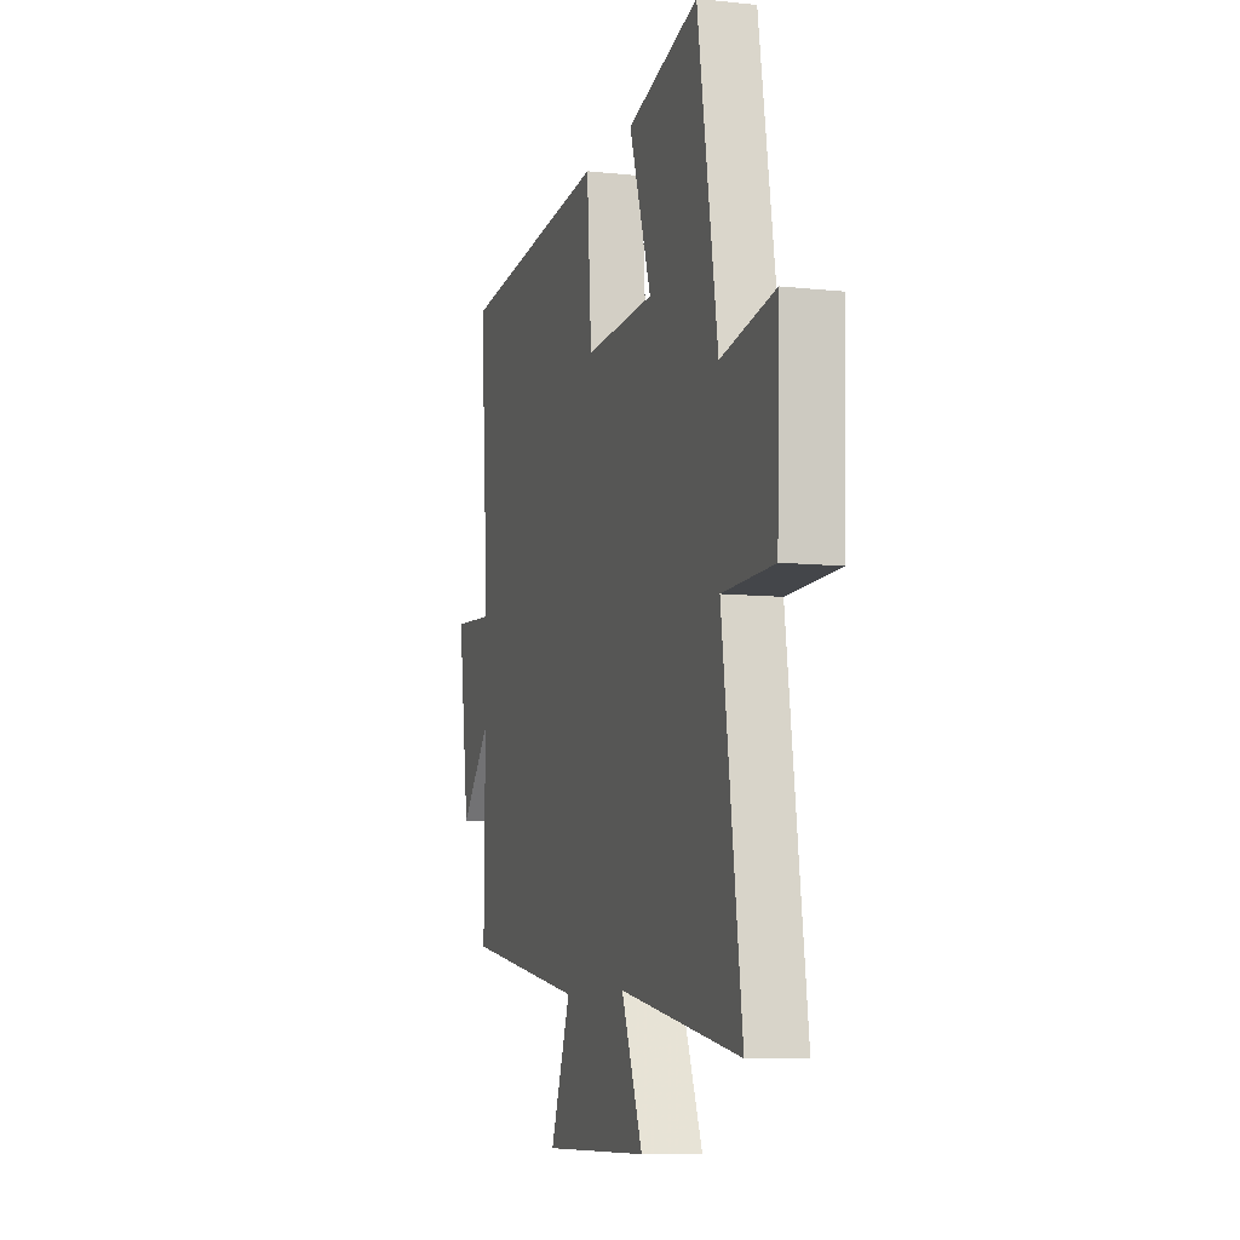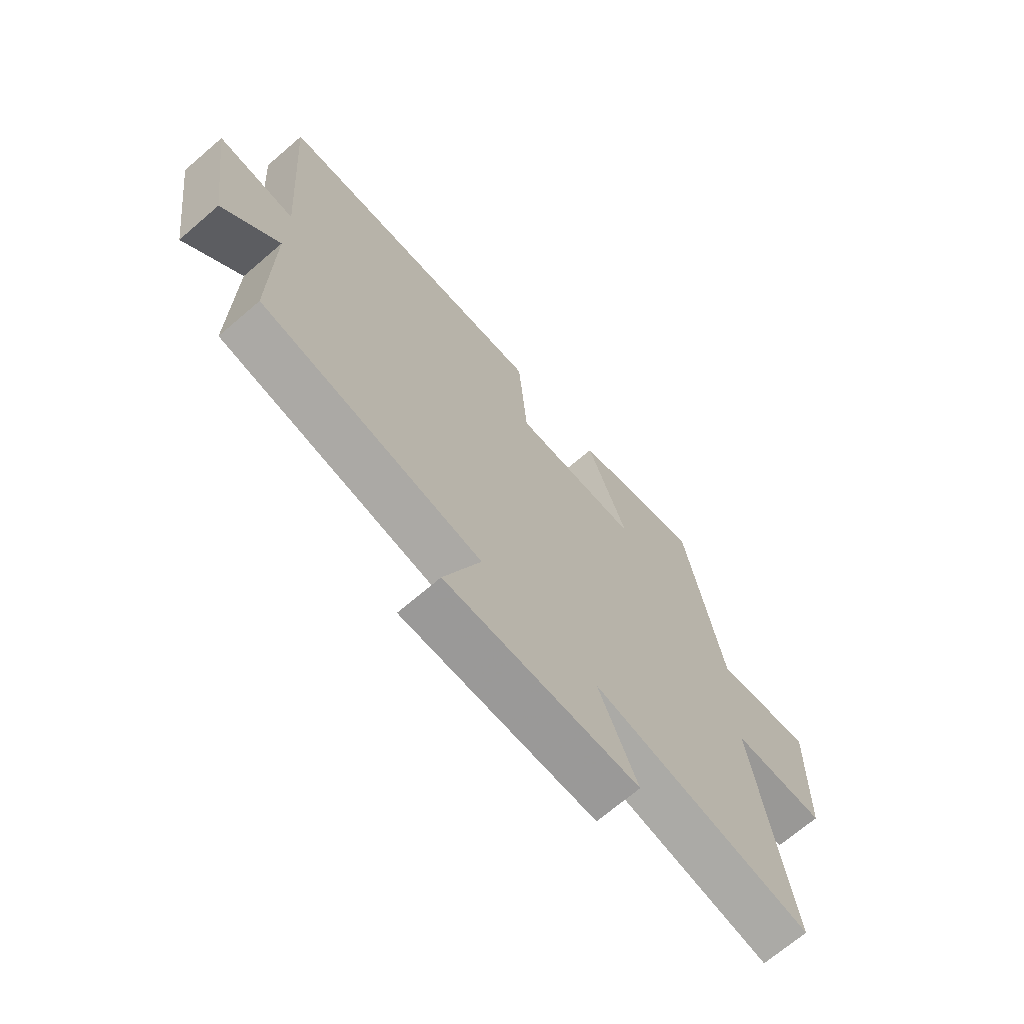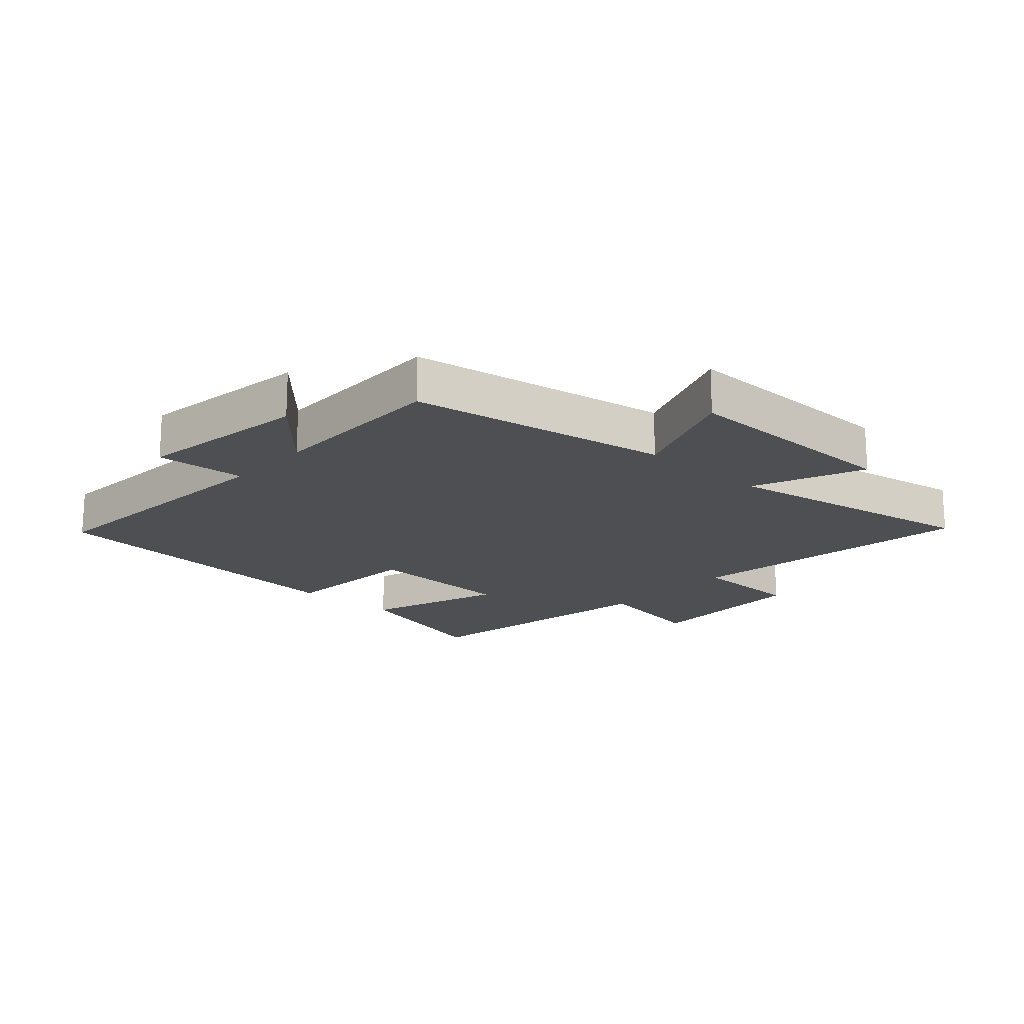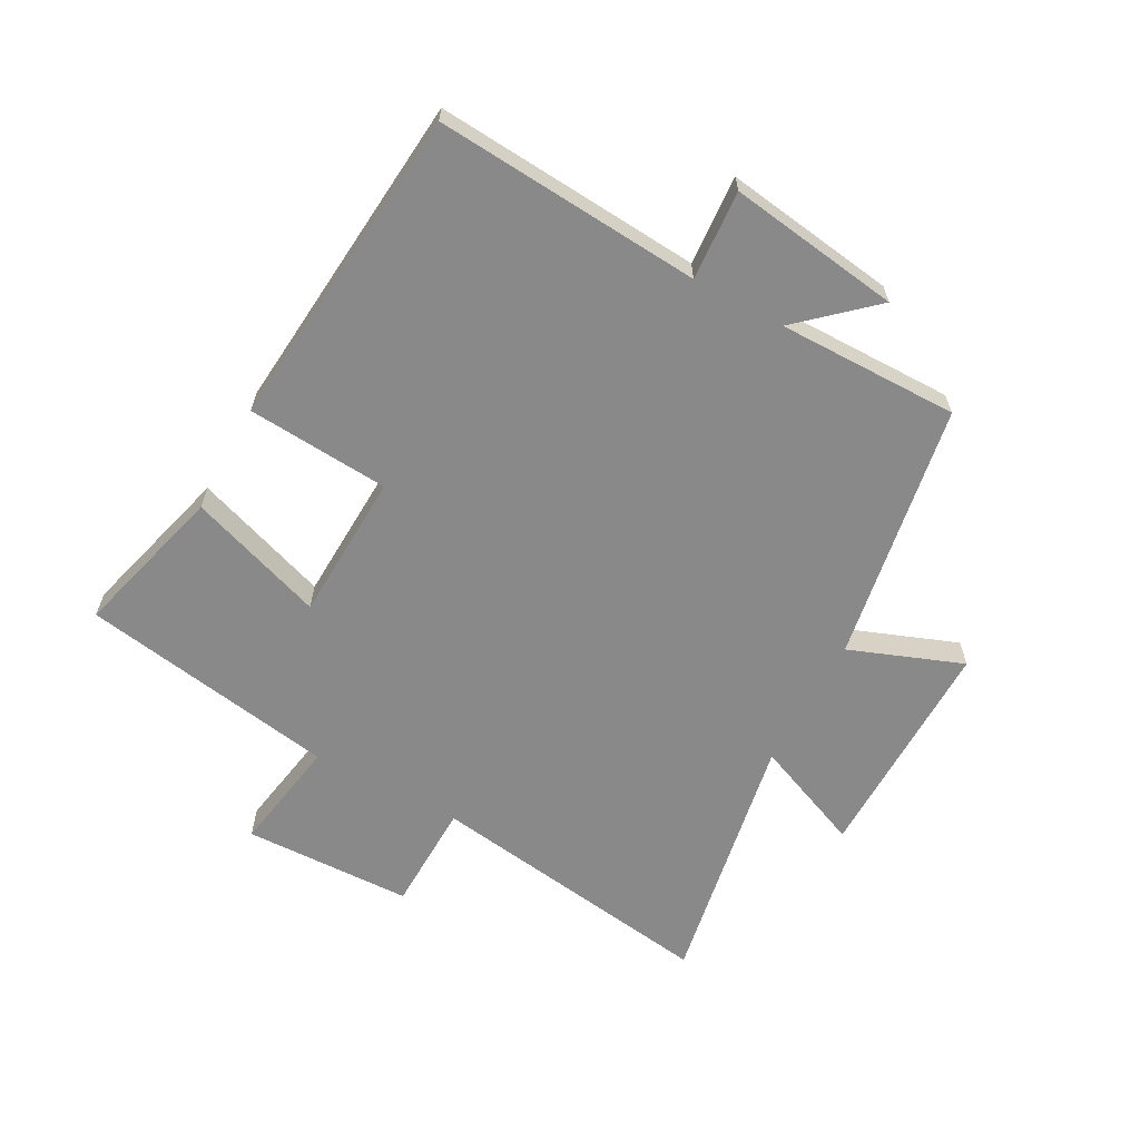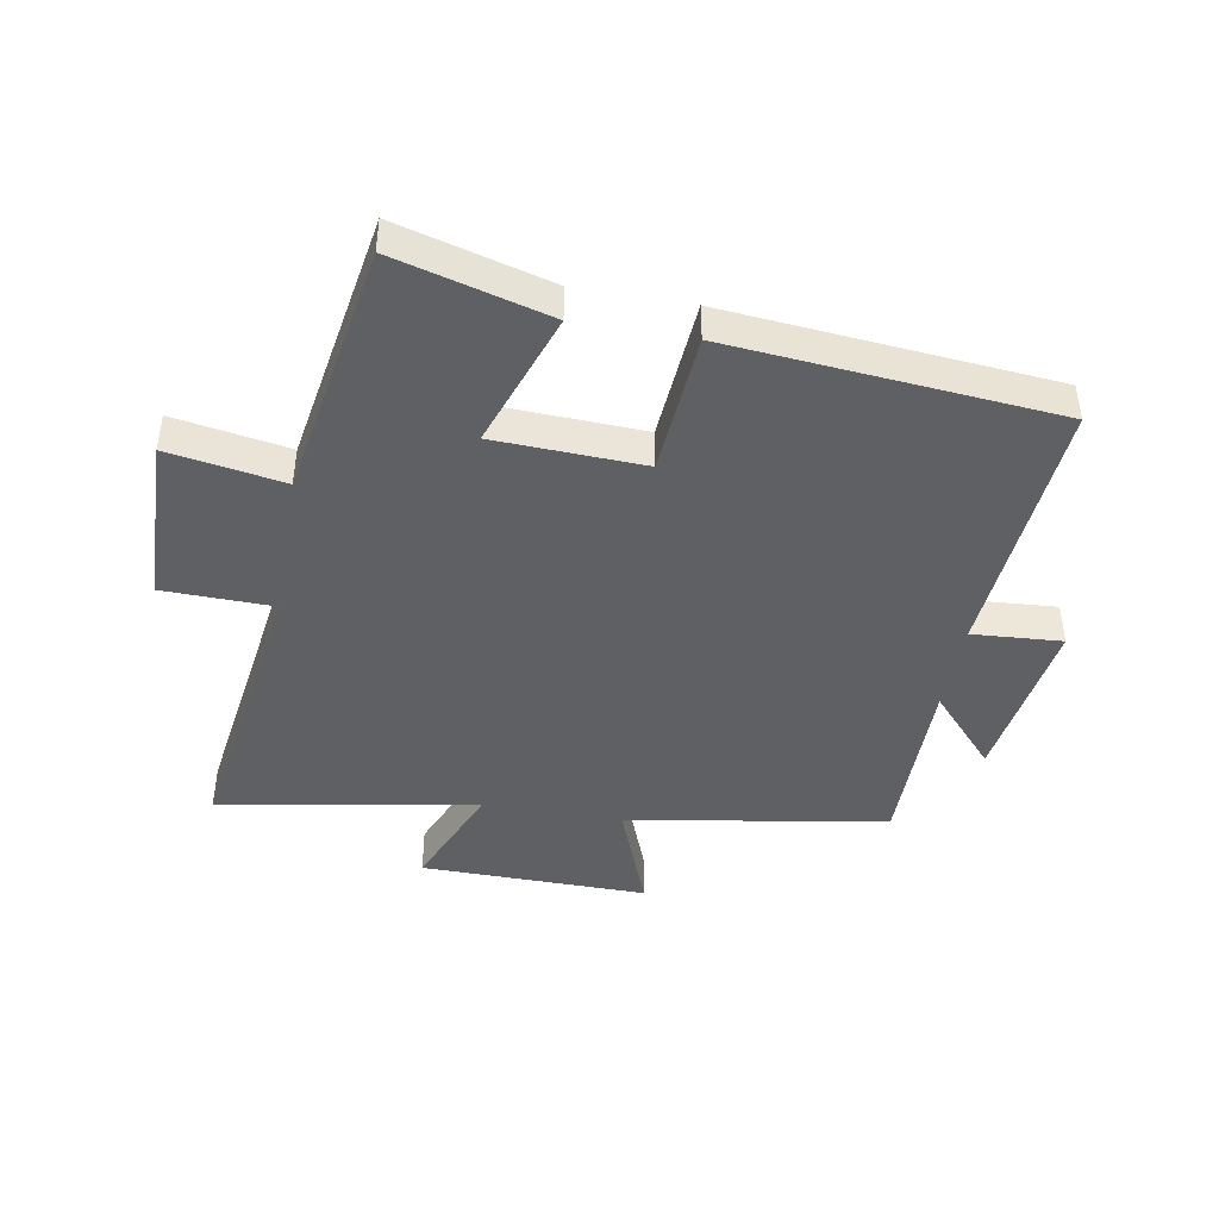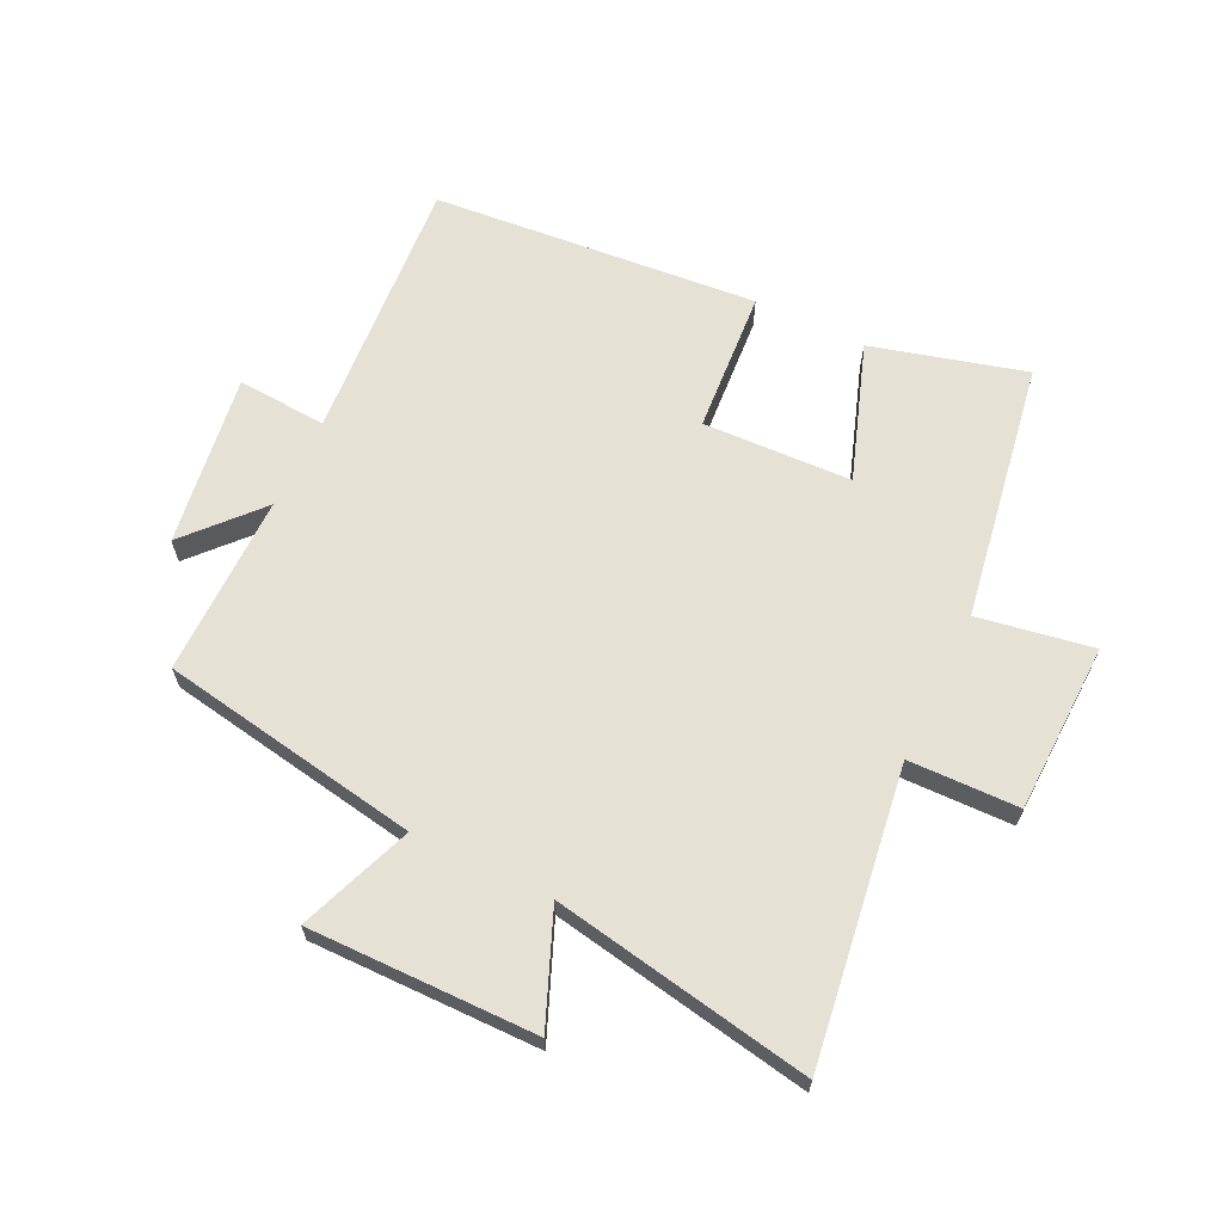
<metadata>
{"format":"obj","ext":"obj","renderer":"f3d","projection":"perspective","resolution":1024,"background":"white","views":[{"elev":-8.4,"azim":-106.6,"up":"+Z"},{"elev":-69.5,"azim":130.7,"up":"+Z"},{"elev":-18.1,"azim":137.8,"up":"+Y"},{"elev":-63.1,"azim":61.5,"up":"+Y"},{"elev":-43.5,"azim":-10.1,"up":"+Y"},{"elev":65.0,"azim":-154.2,"up":"+Y"}]}
</metadata>
<code>
v 0.532 0.07 0.453
v 0.5 0.07 0.019
v 0.646 0.07 0.029
v 0.606 0.07 -0.251
v 0.5 0.07 -0.133
v 0.502 0.07 -0.428
v 0.079 0.07 -0.5
v 0.149 0.07 -0.684
v -0.221 0.07 -0.68
v -0.147 0.07 -0.5
v -0.568 0.07 -0.576
v -0.5 0.07 -0.1
v -0.679 0.07 -0.096
v -0.687 0.07 0.18
v -0.5 0.07 0.148
v -0.43 0.07 0.568
v -0.18 0.07 0.5
v -0.257 0.07 0.278
v -0.015 0.07 0.268
v 0.002 0.07 0.5
v 0.532 0 0.453
v 0.5 0 0.019
v 0.646 0 0.029
v 0.606 0 -0.251
v 0.5 0 -0.133
v 0.502 0 -0.428
v 0.079 0 -0.5
v 0.149 0 -0.684
v -0.221 0 -0.68
v -0.147 0 -0.5
v -0.568 0 -0.576
v -0.5 0 -0.1
v -0.679 0 -0.096
v -0.687 0 0.18
v -0.5 0 0.148
v -0.43 0 0.568
v -0.18 0 0.5
v -0.257 0 0.278
v -0.015 0 0.268
v 0.002 0 0.5
f 19 20 1 2
f 18 19 2
f 15 16 17 18
f 15 18 2
f 12 13 14 15
f 12 15 2
f 10 11 12 2
f 7 8 9 10
f 5 6 7 10
f 5 10 2 3
f 3 4 5
f 22 21 40 39
f 22 39 38
f 38 37 36 35
f 22 38 35
f 35 34 33 32
f 22 35 32
f 22 32 31 30
f 30 29 28 27
f 30 27 26 25
f 23 22 30 25
f 25 24 23
f 1 21 22 2
f 2 22 23 3
f 3 23 24 4
f 4 24 25 5
f 5 25 26 6
f 6 26 27 7
f 7 27 28 8
f 8 28 29 9
f 9 29 30 10
f 10 30 31 11
f 11 31 32 12
f 12 32 33 13
f 13 33 34 14
f 14 34 35 15
f 15 35 36 16
f 16 36 37 17
f 17 37 38 18
f 18 38 39 19
f 19 39 40 20
f 20 40 21 1

</code>
